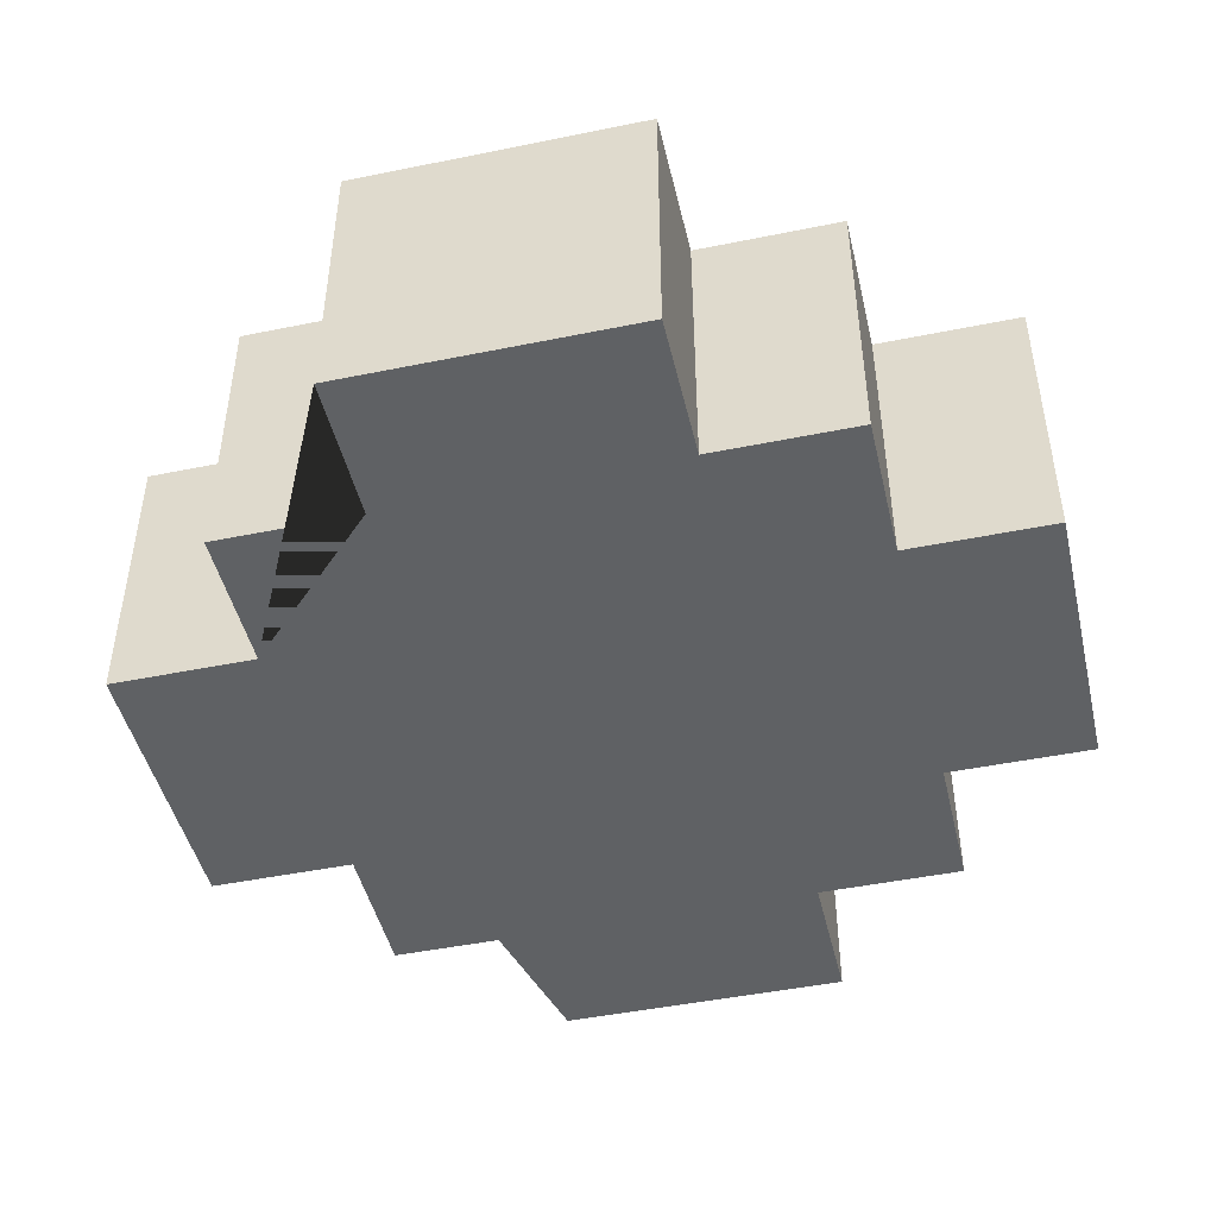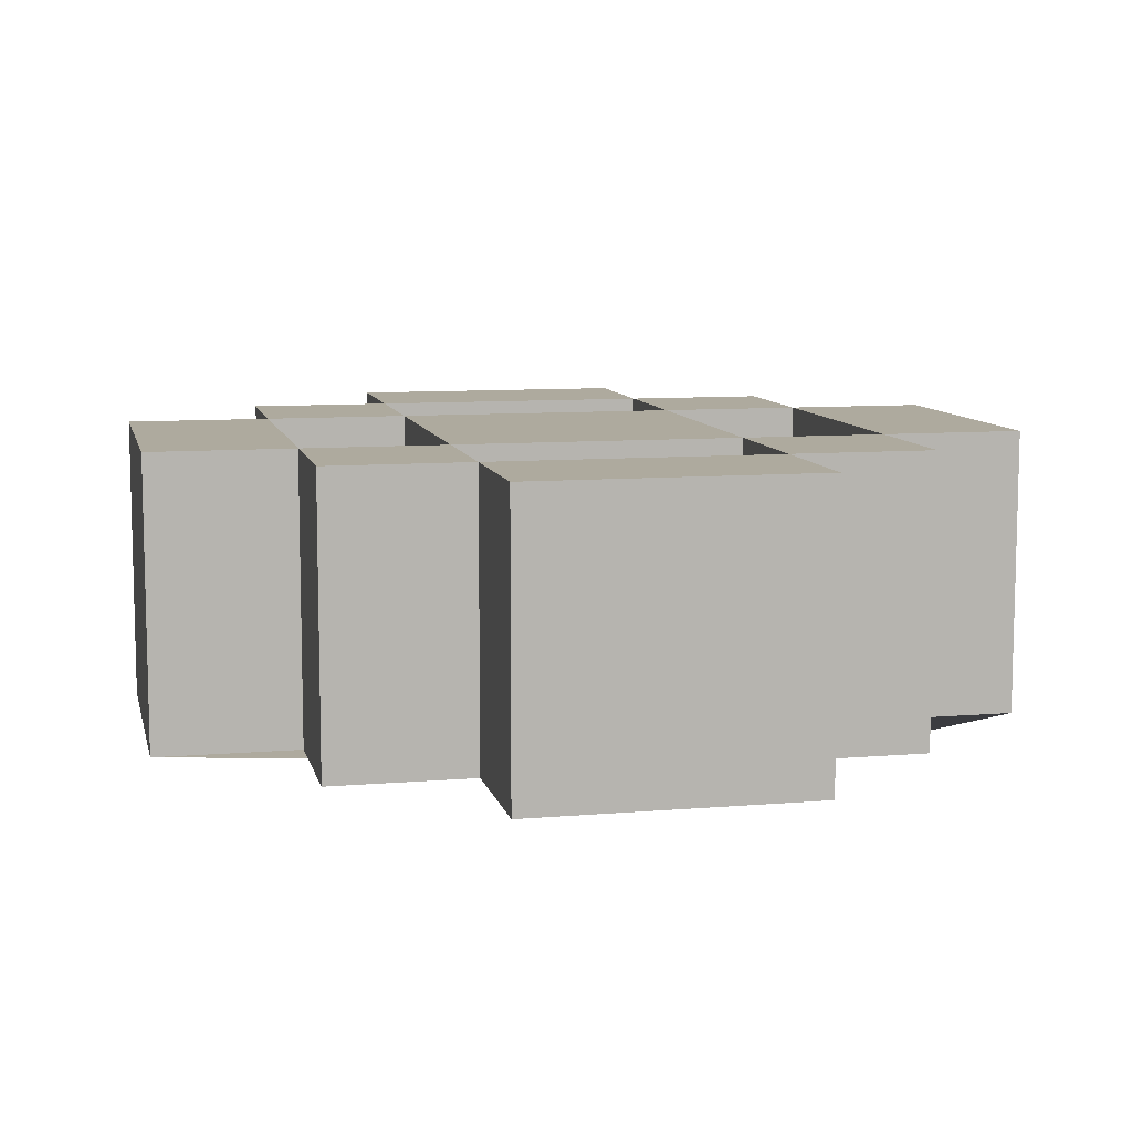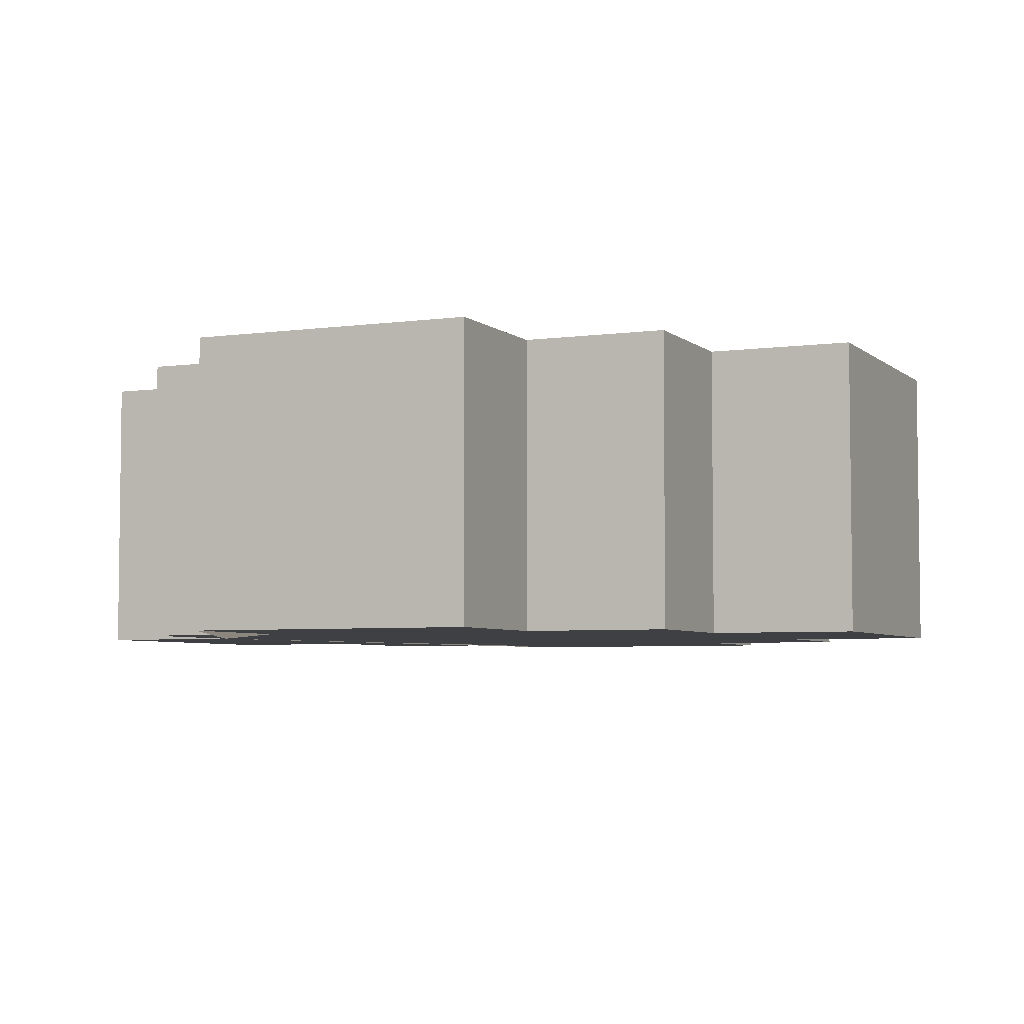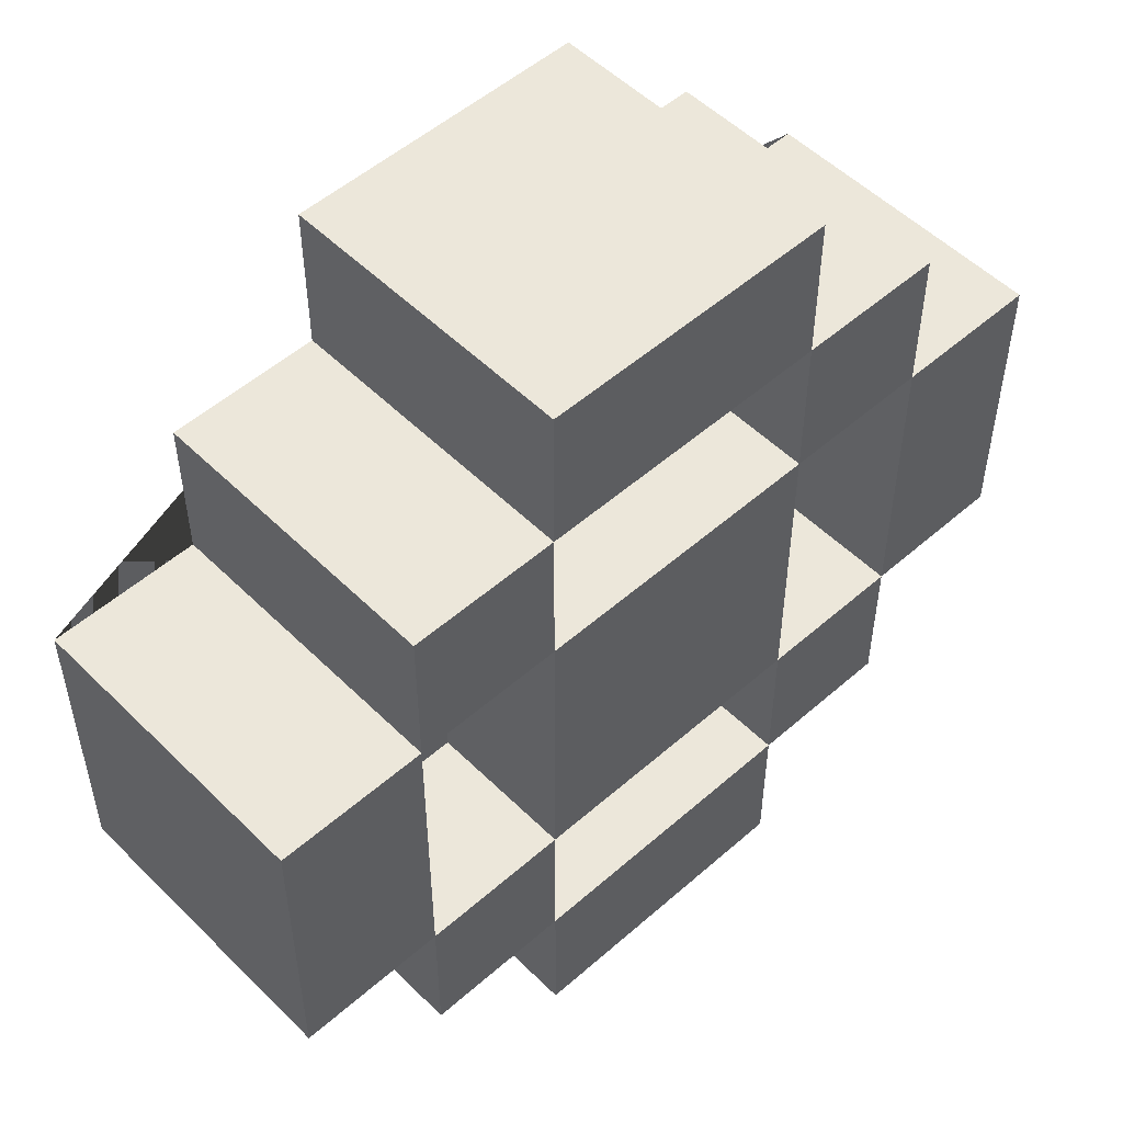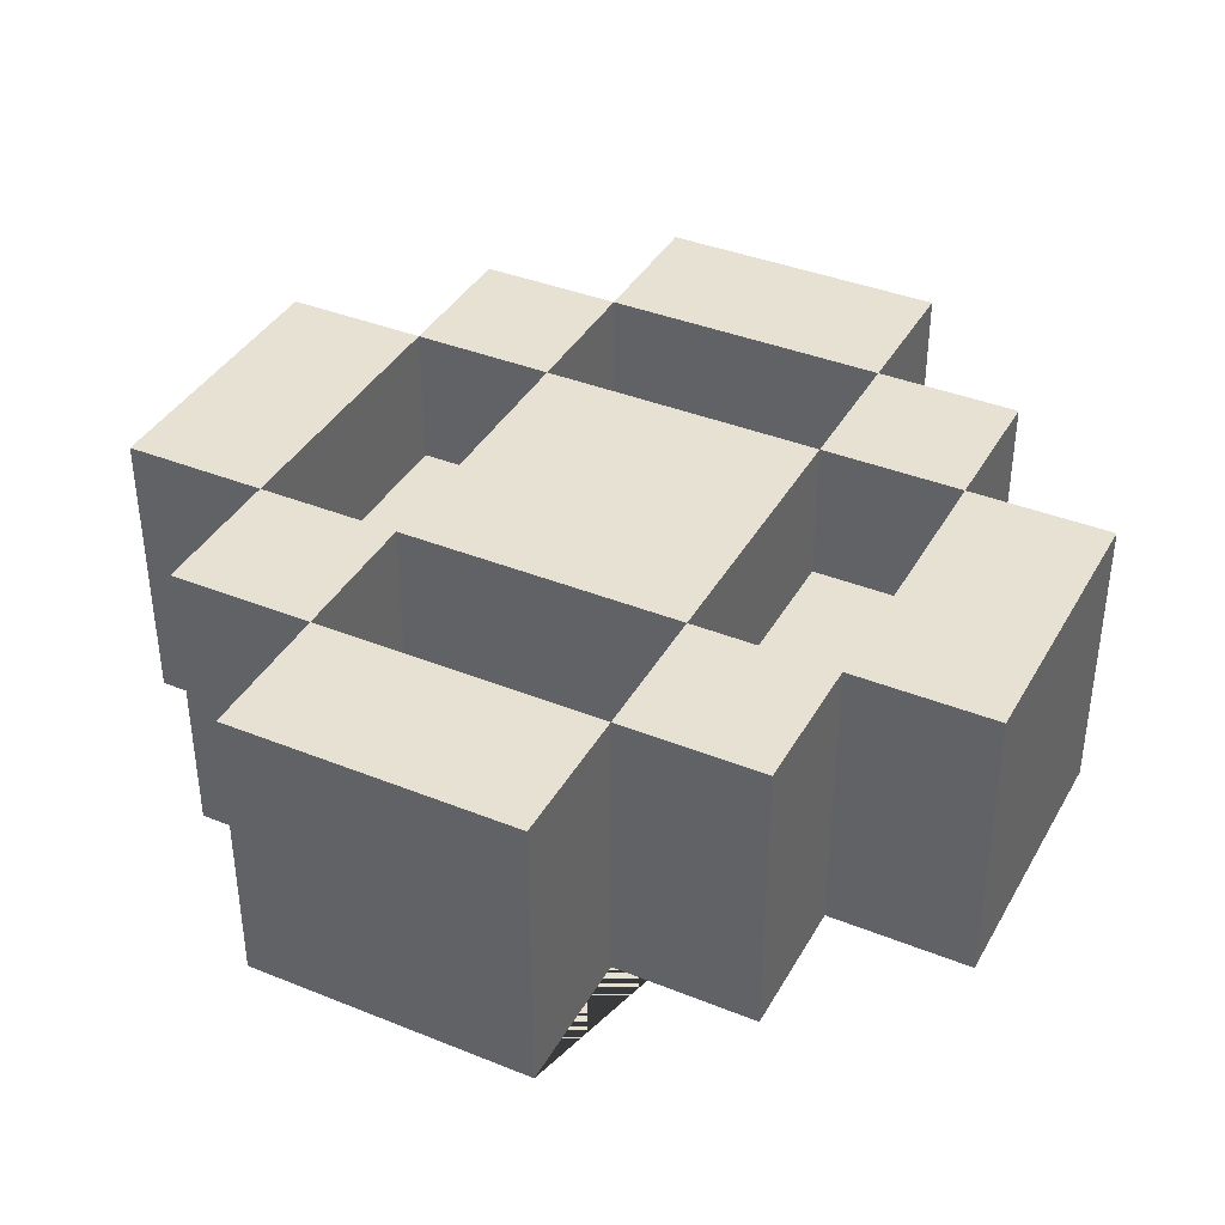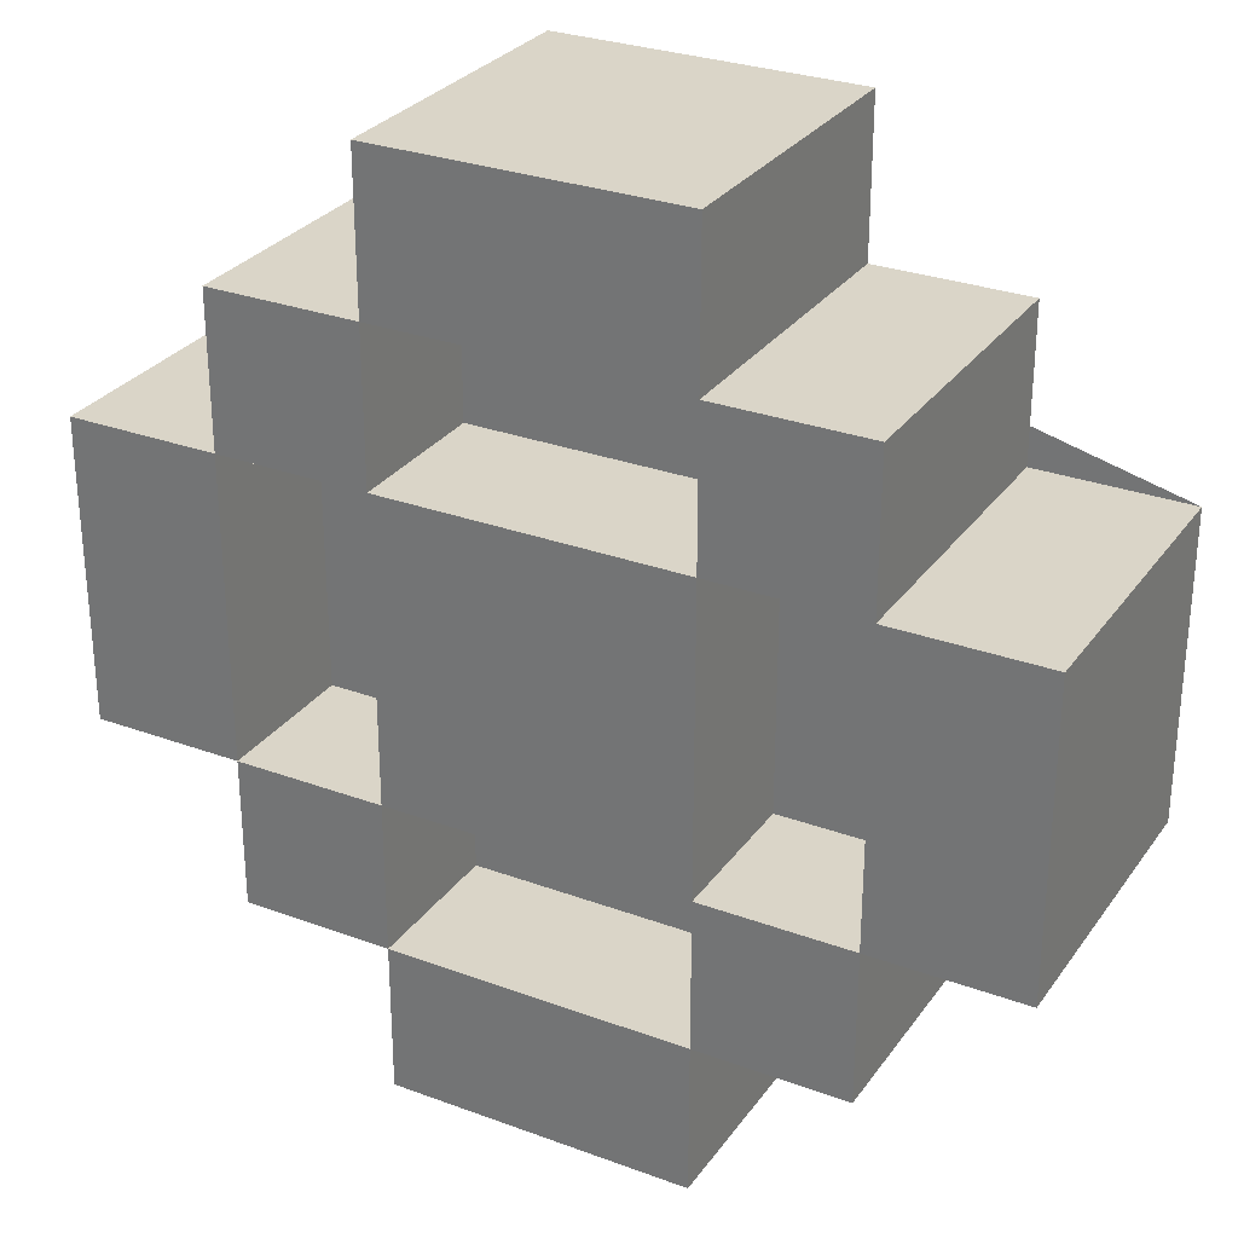
<metadata>
{"format":"obj","ext":"obj","renderer":"f3d","projection":"perspective","resolution":1024,"background":"white","views":[{"elev":-46.4,"azim":103.1,"up":"+Y"},{"elev":9.2,"azim":-12.6,"up":"+Y"},{"elev":-4.8,"azim":114.0,"up":"+Y"},{"elev":52.3,"azim":136.6,"up":"+Z"},{"elev":38.8,"azim":-63.2,"up":"+Y"},{"elev":29.2,"azim":-151.3,"up":"+Z"}]}
</metadata>
<code>
o Coins_1_Copper_Coins_1_Copper.001
v -0.3 0.09286 0.1
v -0.3 -0.1071 -0.1
v -0.3 -0.1071 0.1
v -0.2 0.09286 0.2
v -0.2 0.09286 0.1
v -0.2 -0.1071 -0.1
v -0.1 -0.1071 0.3
v -0.1 -0.007143 -0.1
v -0.1 0.09286 -0.1
v 0.1 -0.007143 -0.2
v -0.2 0.09286 -0.1
v -0.1 0.09286 0.2
v 0.1 -0.1071 0.2
v 0.1 0.09286 0.1
v 0.1 -0.1071 -0.3
v 0.2 -0.1071 0.2
v 0.2 0.09286 0.1
v 0.2 -0.1071 -0.2
v 0.3 -0.1071 0.1
v 0.1 -0.1071 0.3
v 0.1 0.09286 0.3
v -0.1 -0.1071 0.2
v 0.2 -0.1071 0.1
v 0.3 0.09286 0.1
v 0.1 0.09286 -0.1
v 0.1 -0.007143 -0.1
v -0.1 -0.007143 -0.2
v -0.1 -0.007143 0.1
v -0.3 0.09286 -0.1
v 0.2 0.09286 -0.1
v 0.3 -0.1071 -0.1
v 0.1 -0.1071 -0.2
v 0.1 0.09286 -0.2
v -0.1 -0.1071 -0.3
v -0.1 0.09286 -0.3
v -0.2 -0.1071 0.1
v -0.2 -0.1071 0.2
v 0.2 -0.1071 -0.1
v -0.2 -0.1071 -0.2
v -0.1 -0.1071 -0.2
v -0.1 -0.007143 0.2
v 0.1 -0.007143 0.2
v 0.1 -0.007143 0.1
v -0.2 -0.007143 0.1
v -0.2 -0.007143 -0.1
v 0.2 -0.007143 0.1
v 0.2 -0.007143 -0.1
v -0.1 0.09286 0.3
v 0.1 0.09286 0.2
v -0.1 0.09286 0.1
v 0.2 0.09286 0.2
v 0.3 0.09286 -0.1
v -0.2 0.09286 -0.2
v -0.1 0.09286 -0.2
v 0.2 0.09286 -0.2
v 0.1 0.09286 -0.3
f 12 49 42 41
f 23 17 51 16
f 33 56 35 54
f 28 50 12 41
f 29 2 3 1
f 51 49 13 16
f 53 39 6 11
f 30 47 46 17
f 26 25 14 43
f 12 22 7 48
f 13 49 21 20
f 27 54 9 8
f 45 11 5 44
f 14 25 9 50
f 9 11 45 8
f 31 52 24 19
f 12 4 37 22
f 9 25 26 8
f 51 17 14 49
f 5 1 3 36
f 33 10 26 25
f 18 55 30 38
f 35 34 40 54
f 24 17 23 19
f 35 56 15 34
f 30 52 31 38
f 29 11 6 2
f 14 17 46 43
f 14 50 28 43
f 33 55 18 32
f 33 54 27 10
f 30 25 26 47
f 14 43 42 49
f 28 8 45 44
f 42 43 28 41
f 26 10 27 8
f 9 8 28 50
f 12 50 5 4
f 21 48 7 20
f 5 36 37 4
f 53 54 40 39
f 9 54 53 11
f 21 49 12 48
f 13 20 7 22 37 36 3 2 6 39 40 34 15 32 18 38 31 19 23 16
f 5 50 28 44
f 5 11 29 1
f 46 47 26 43
f 15 56 33 32
f 30 55 33 25
f 24 52 30 17

</code>
